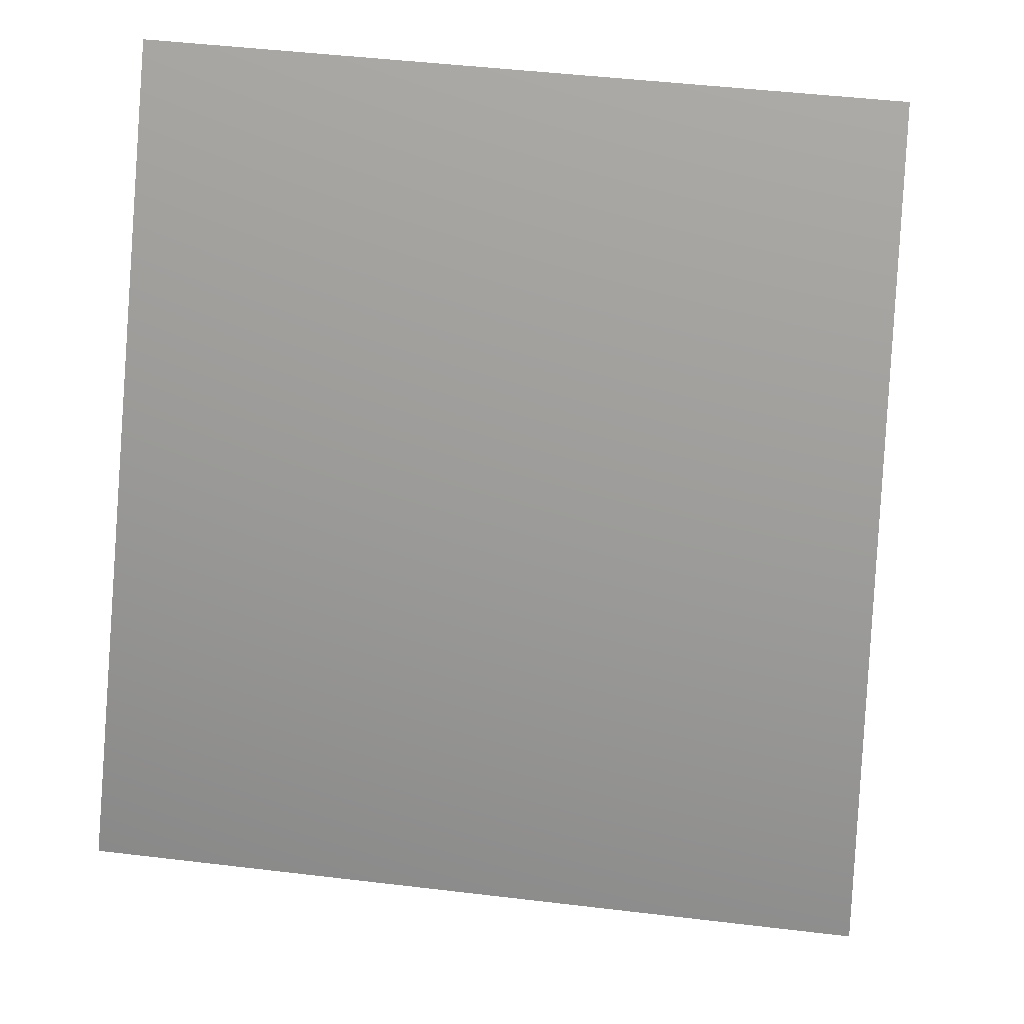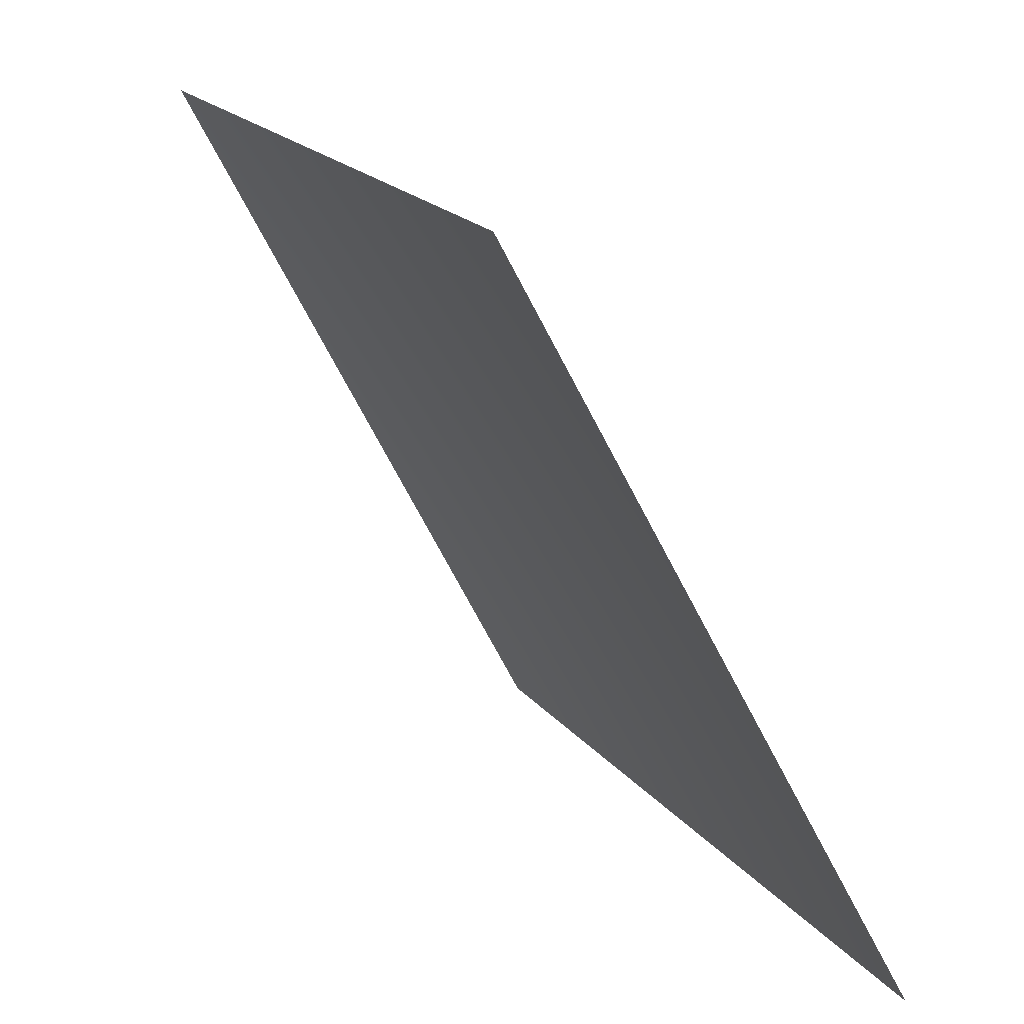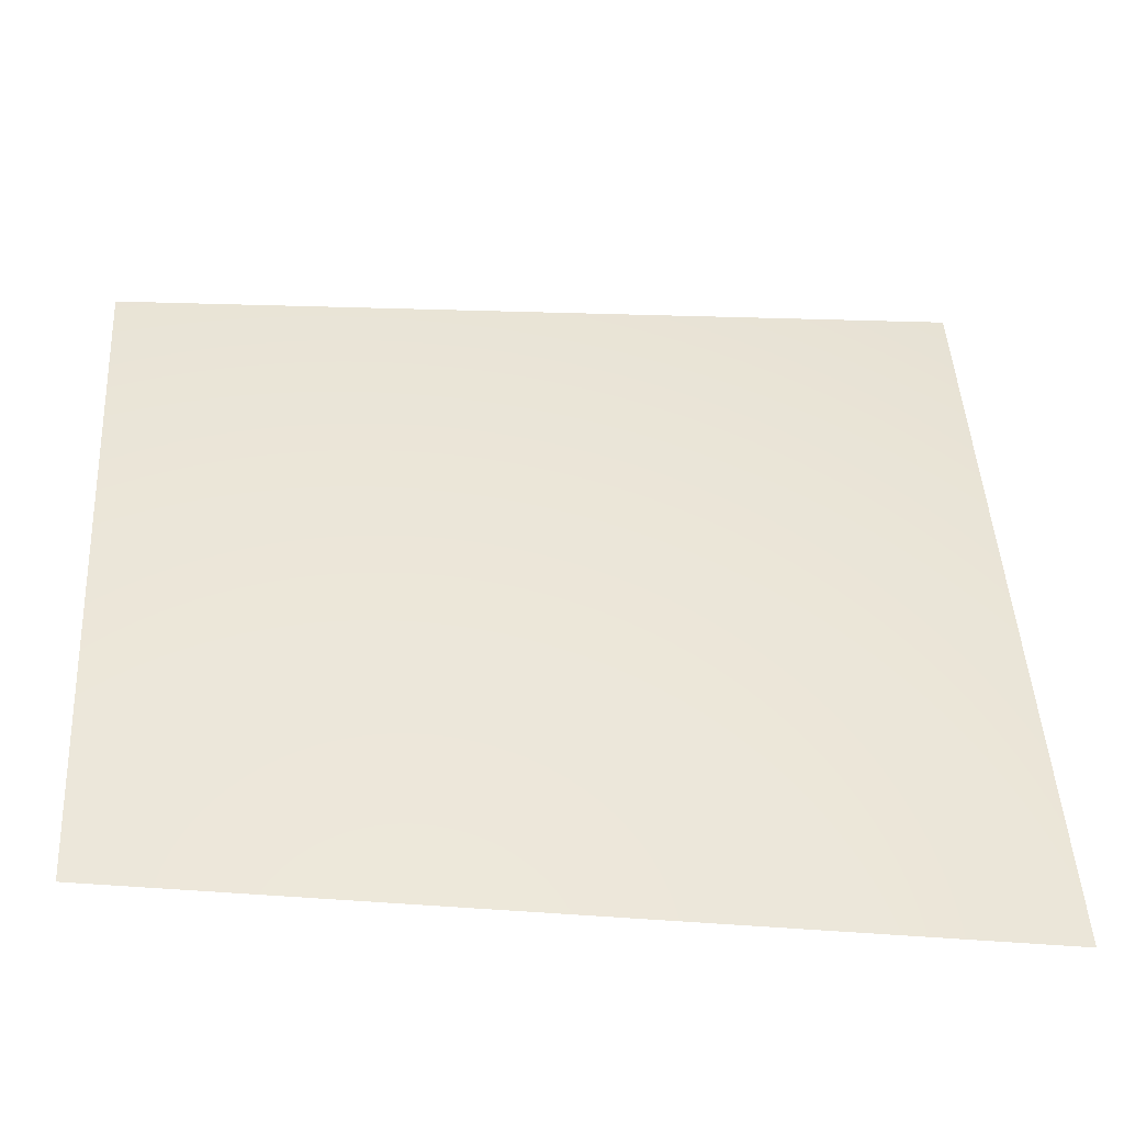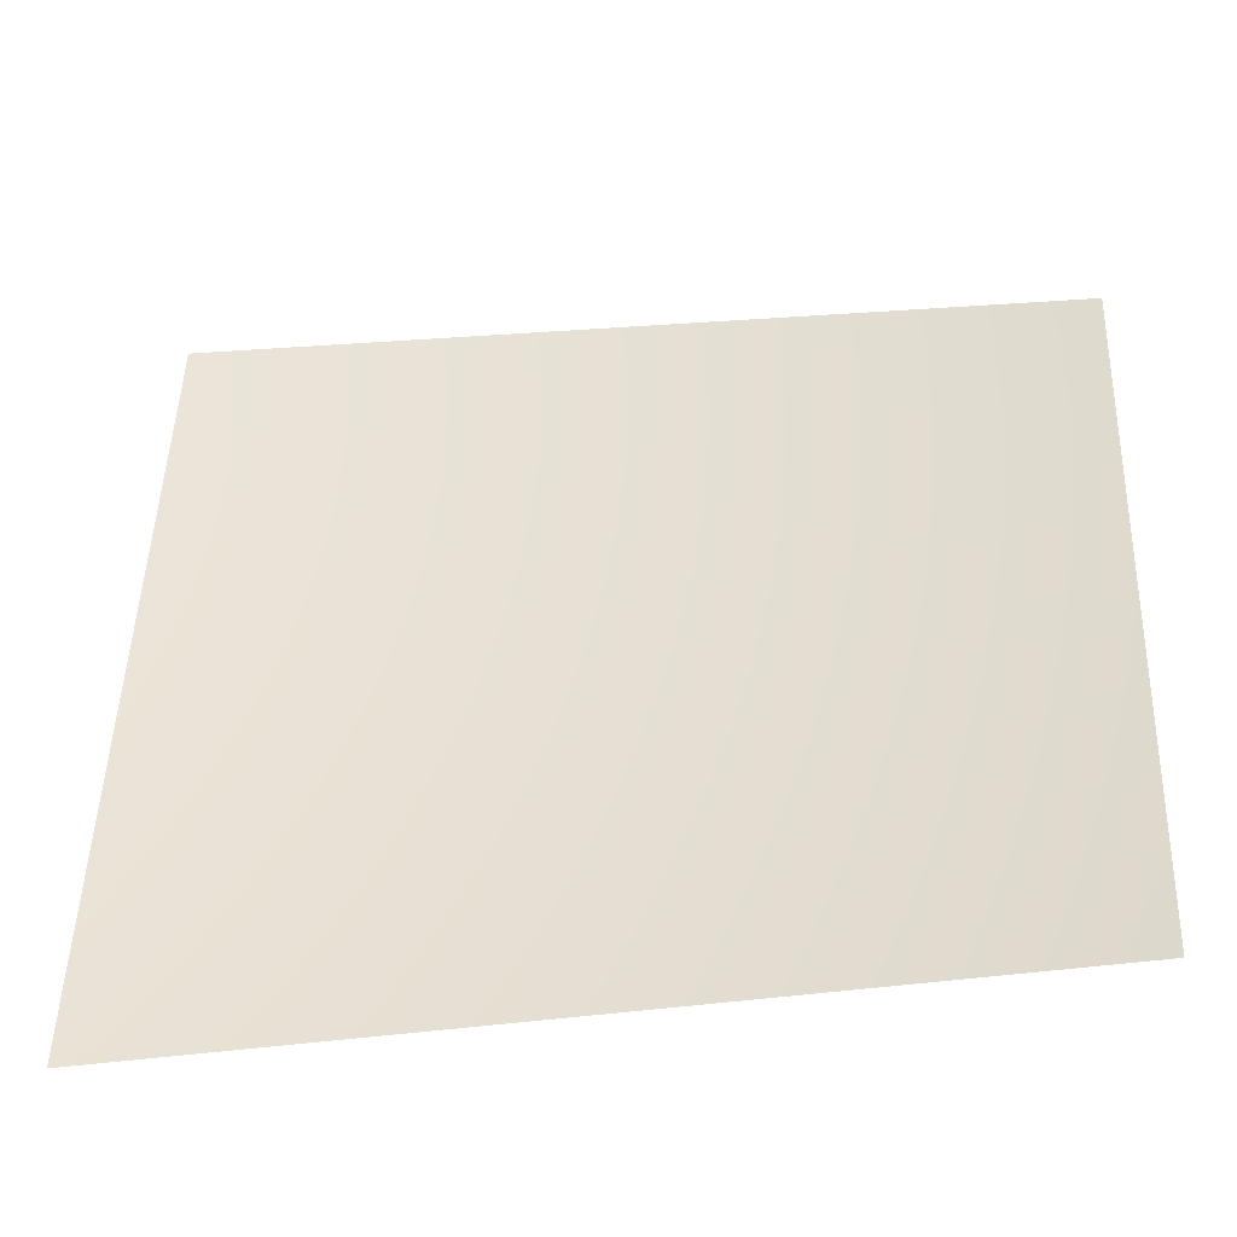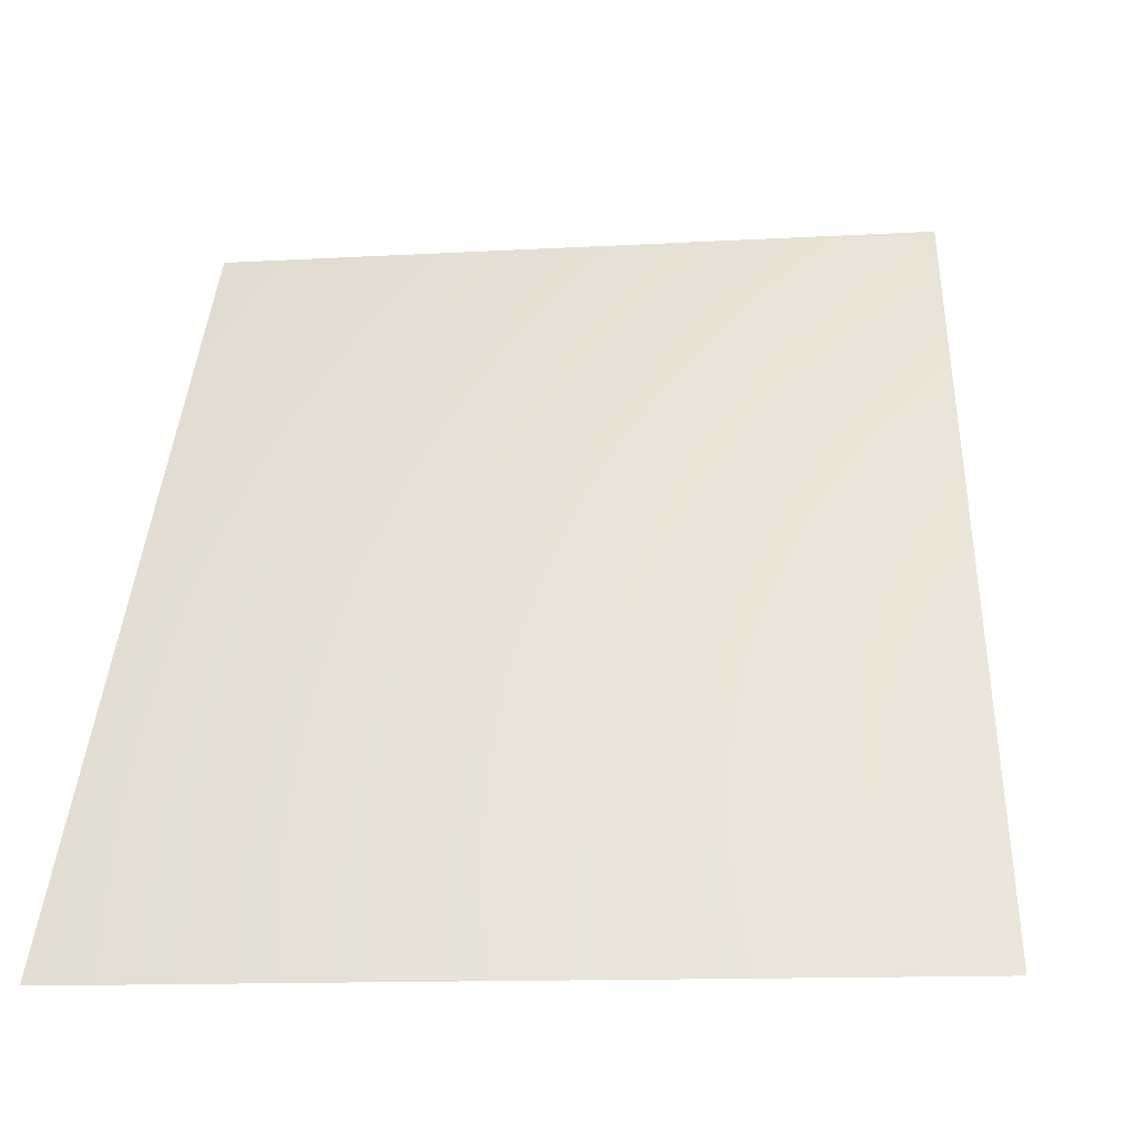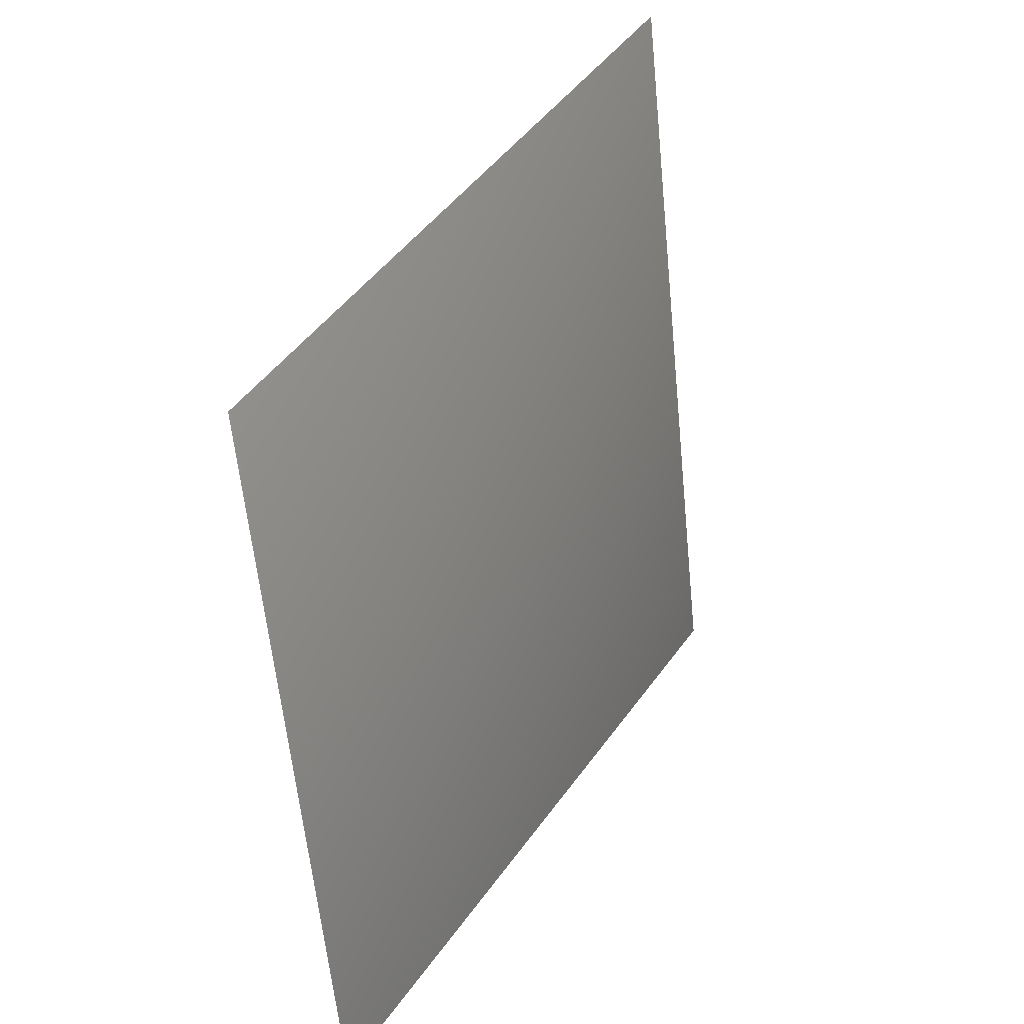
<metadata>
{"format":"obj","ext":"obj","renderer":"f3d","projection":"perspective","resolution":1024,"background":"white","views":[{"elev":47.4,"azim":-76.7,"up":"+Y"},{"elev":19.7,"azim":158.9,"up":"+Y"},{"elev":-38.9,"azim":-125.1,"up":"+Z"},{"elev":-46.6,"azim":70.7,"up":"+Z"},{"elev":-13.6,"azim":-77.3,"up":"+Y"},{"elev":30.1,"azim":178.5,"up":"+Z"}]}
</metadata>
<code>
v -7423 3135 1477
v -7568 3135 -3.638e-12
v -6811 4551 -2.728e-12
v -6681 4551 1329
f 1 2 3
f 1 3 4

</code>
